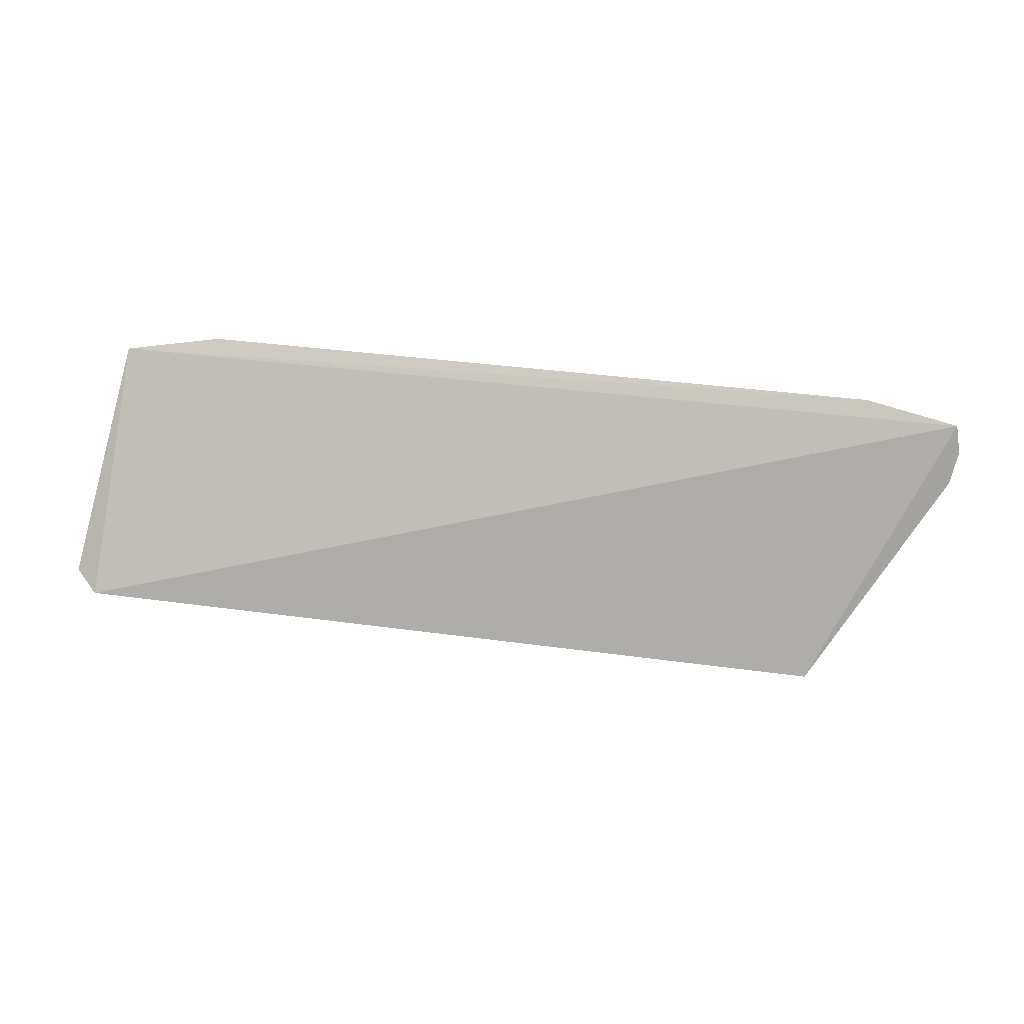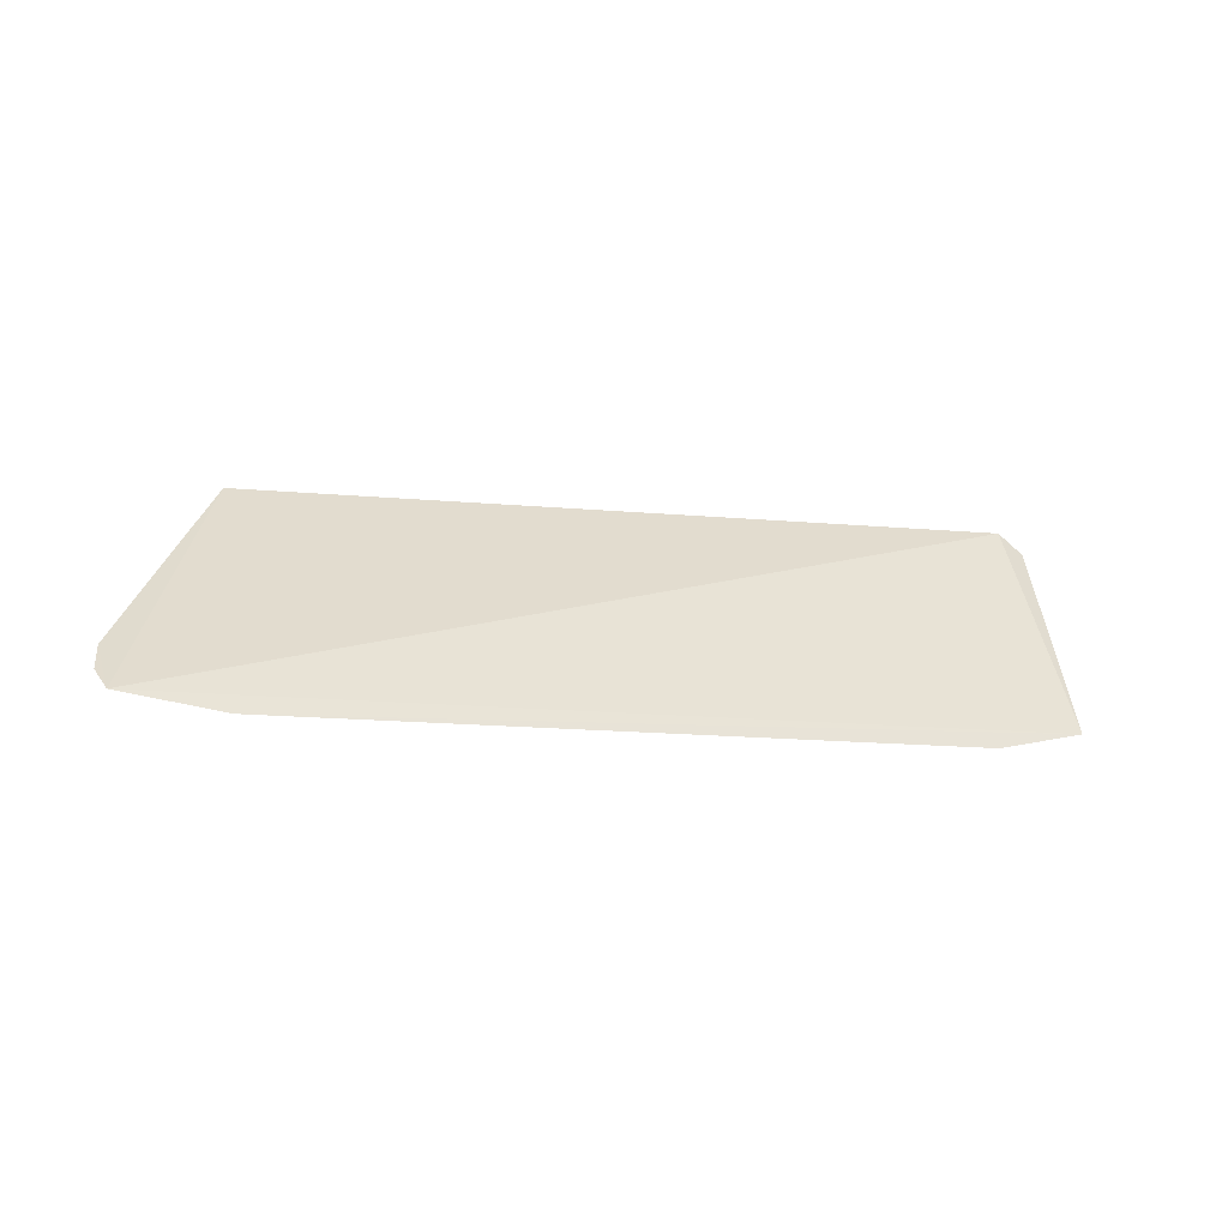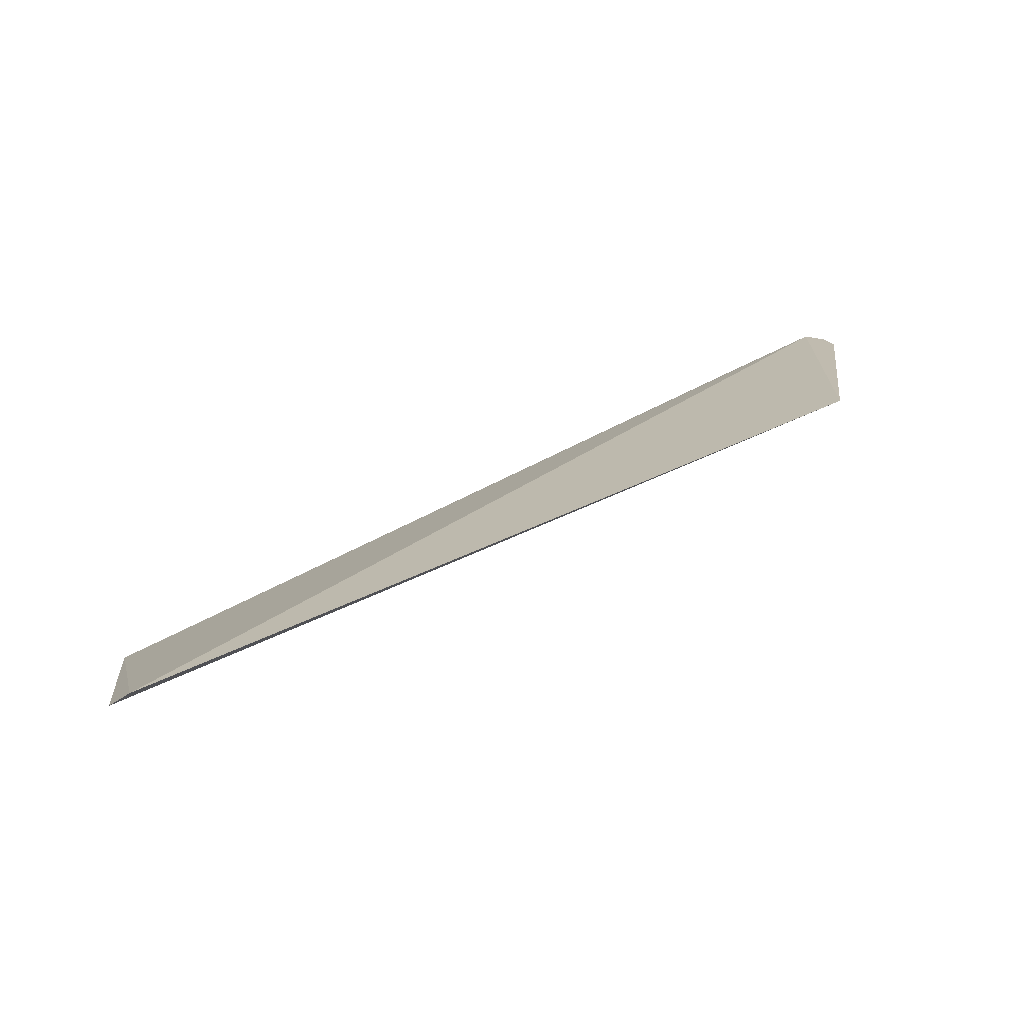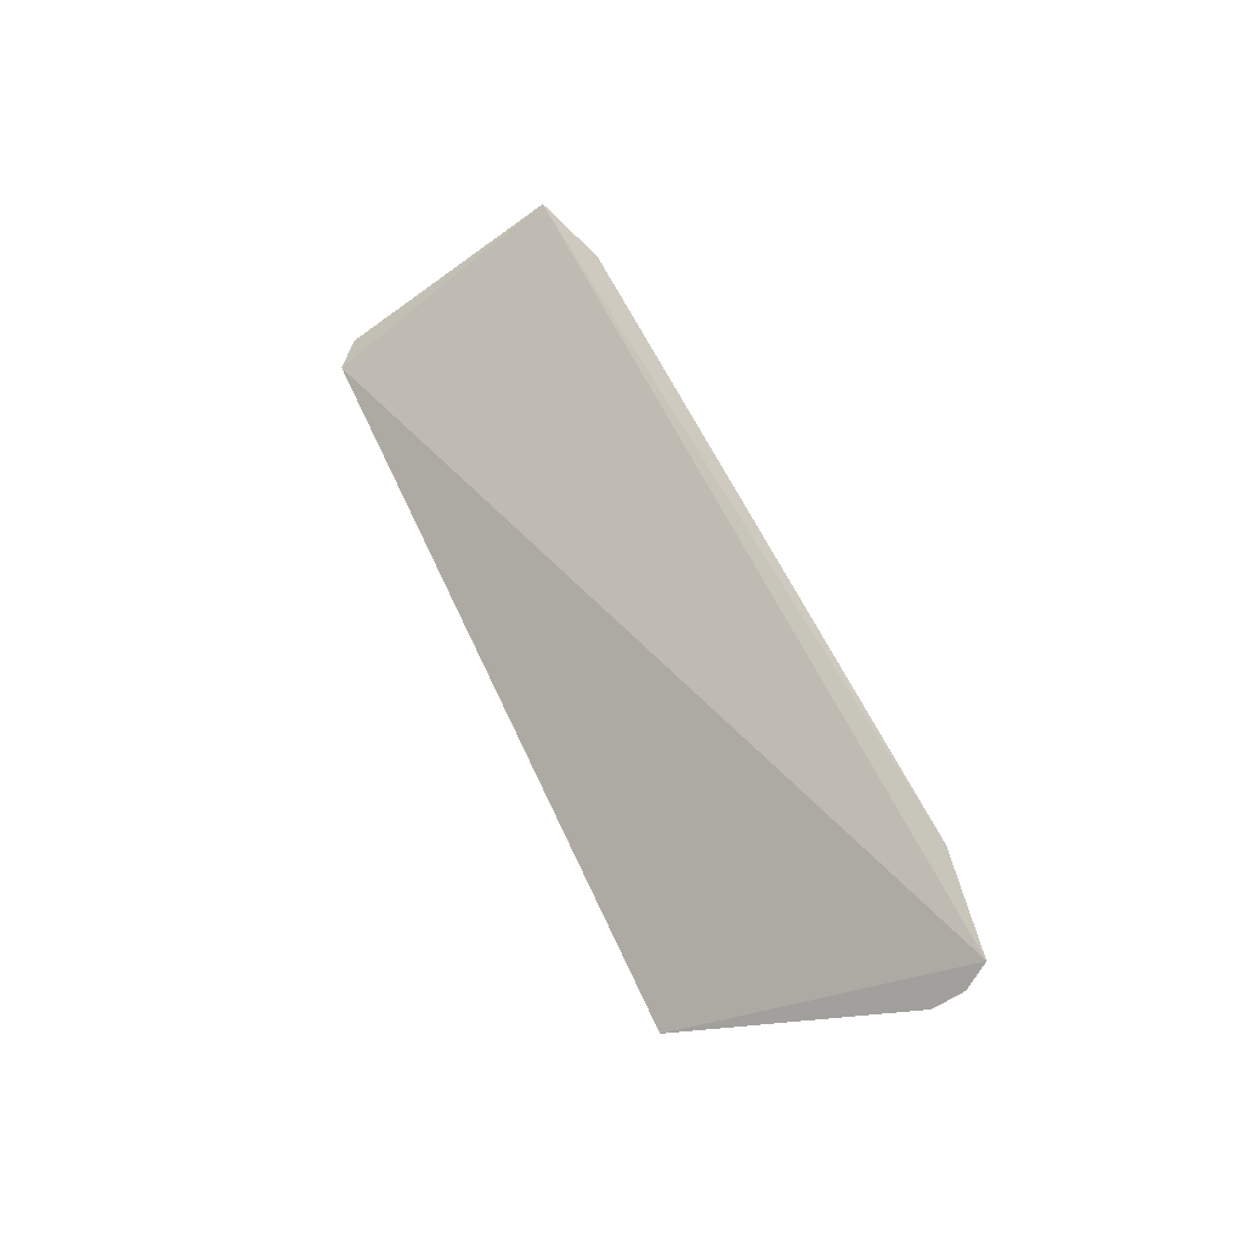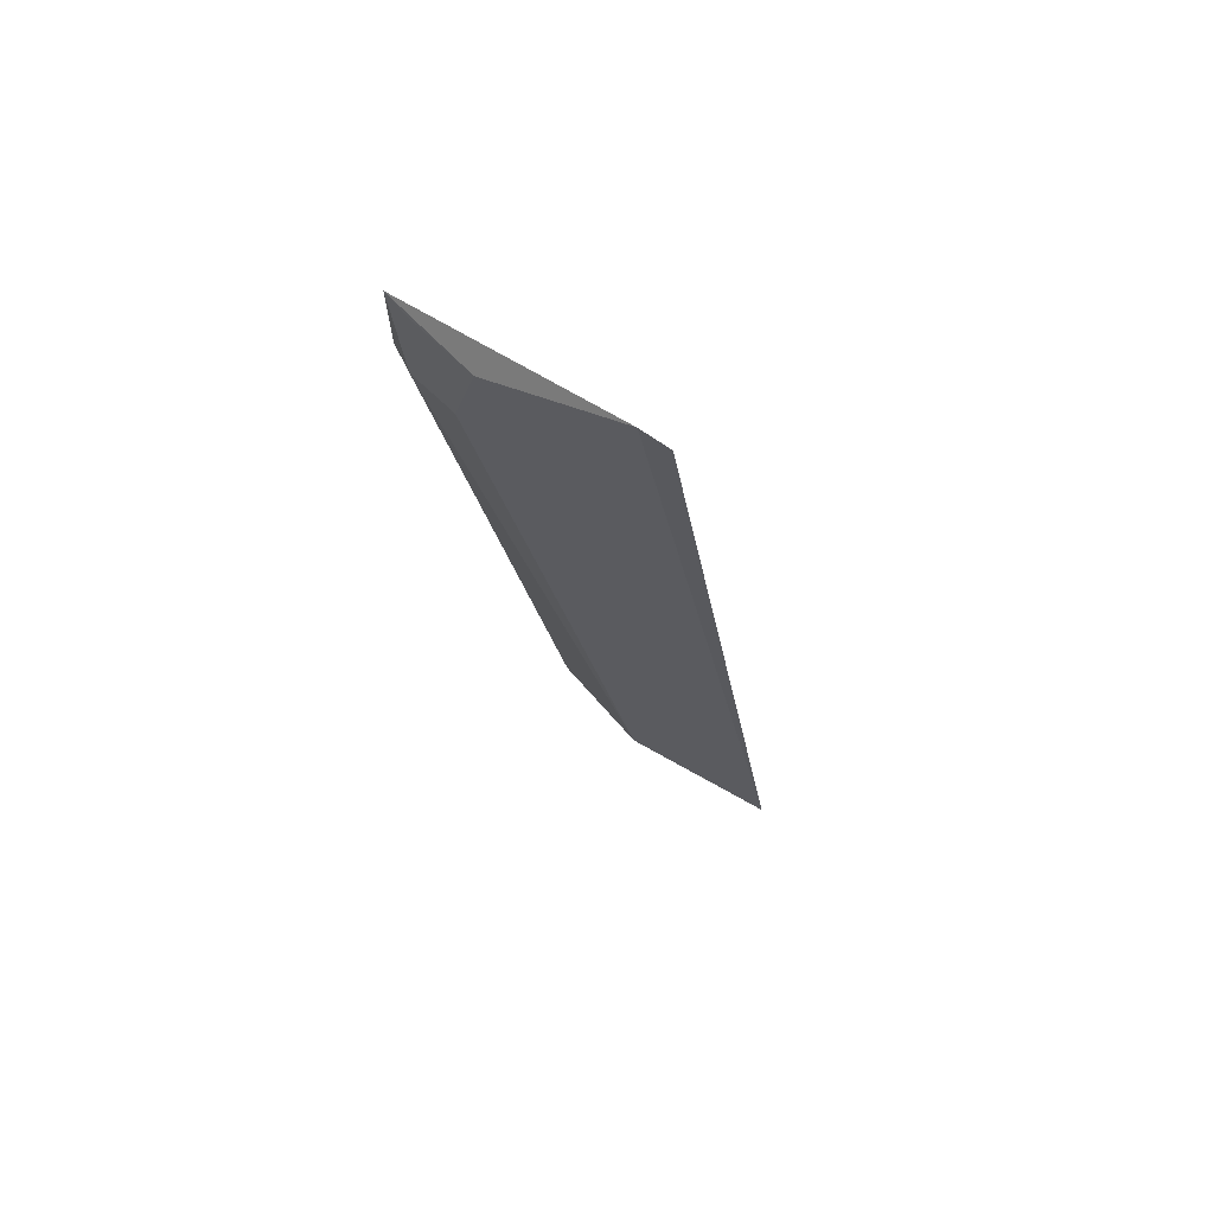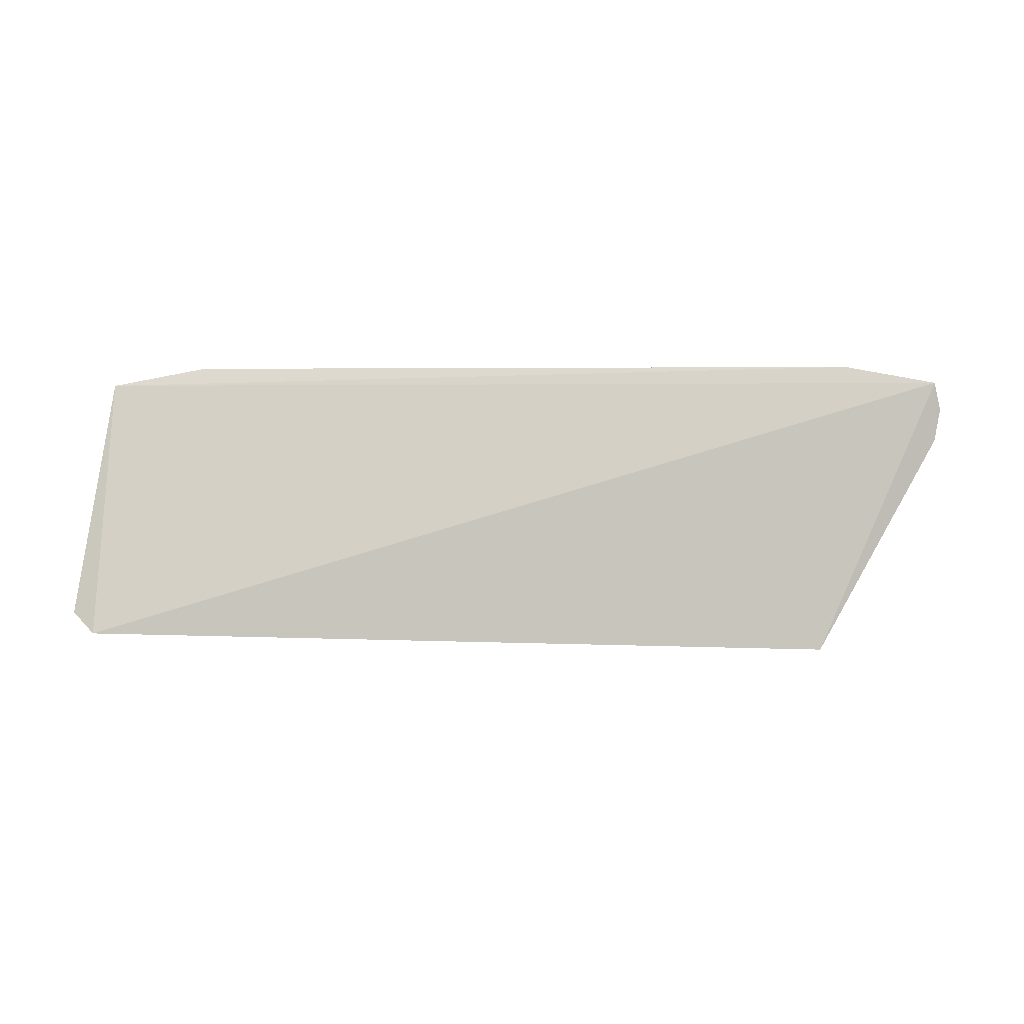
<metadata>
{"format":"obj","ext":"obj","renderer":"f3d","projection":"perspective","resolution":1024,"background":"white","views":[{"elev":57.6,"azim":-173.5,"up":"+Z"},{"elev":-9.0,"azim":-22.5,"up":"+Y"},{"elev":59.3,"azim":150.9,"up":"+Y"},{"elev":54.0,"azim":-113.3,"up":"+Z"},{"elev":-21.1,"azim":99.1,"up":"+Z"},{"elev":45.4,"azim":179.5,"up":"+Z"}]}
</metadata>
<code>
v 0.1124 -0.08352 -0.2024
v 0.1554 -0.01464 -0.2525
v -0.1433 -0.07764 -0.2057
v -0.1023 -0.01044 -0.27
v 0.1106 -0.0673 -0.2229
v 0.1483 -0.007497 -0.2554
v 0.1432 -0.07794 -0.2052
v 0.1415 -0.0554 -0.2292
v -0.1113 -0.07833 -0.2128
v 0.1111 -0.07942 -0.2107
v -0.1123 -0.08287 -0.2026
v -0.1043 -0.0537 -0.243
v 0.1411 -0.07212 -0.2119
v -0.1415 -0.07254 -0.2136
v -0.1434 -0.06452 -0.2211
v -0.1454 -0.07191 -0.2132
v -0.1275 -0.05866 -0.2319
f 6 2 4
f 6 4 3
f 7 2 6
f 7 6 3
f 8 4 2
f 8 2 7
f 10 7 1
f 10 5 8
f 10 1 9
f 11 7 3
f 11 1 7
f 11 9 1
f 11 3 9
f 12 8 5
f 12 4 8
f 12 10 9
f 12 5 10
f 13 10 8
f 13 8 7
f 13 7 10
f 14 12 9
f 14 9 3
f 15 3 4
f 16 14 3
f 16 3 15
f 17 15 4
f 17 4 12
f 17 16 15
f 17 12 14
f 17 14 16

</code>
